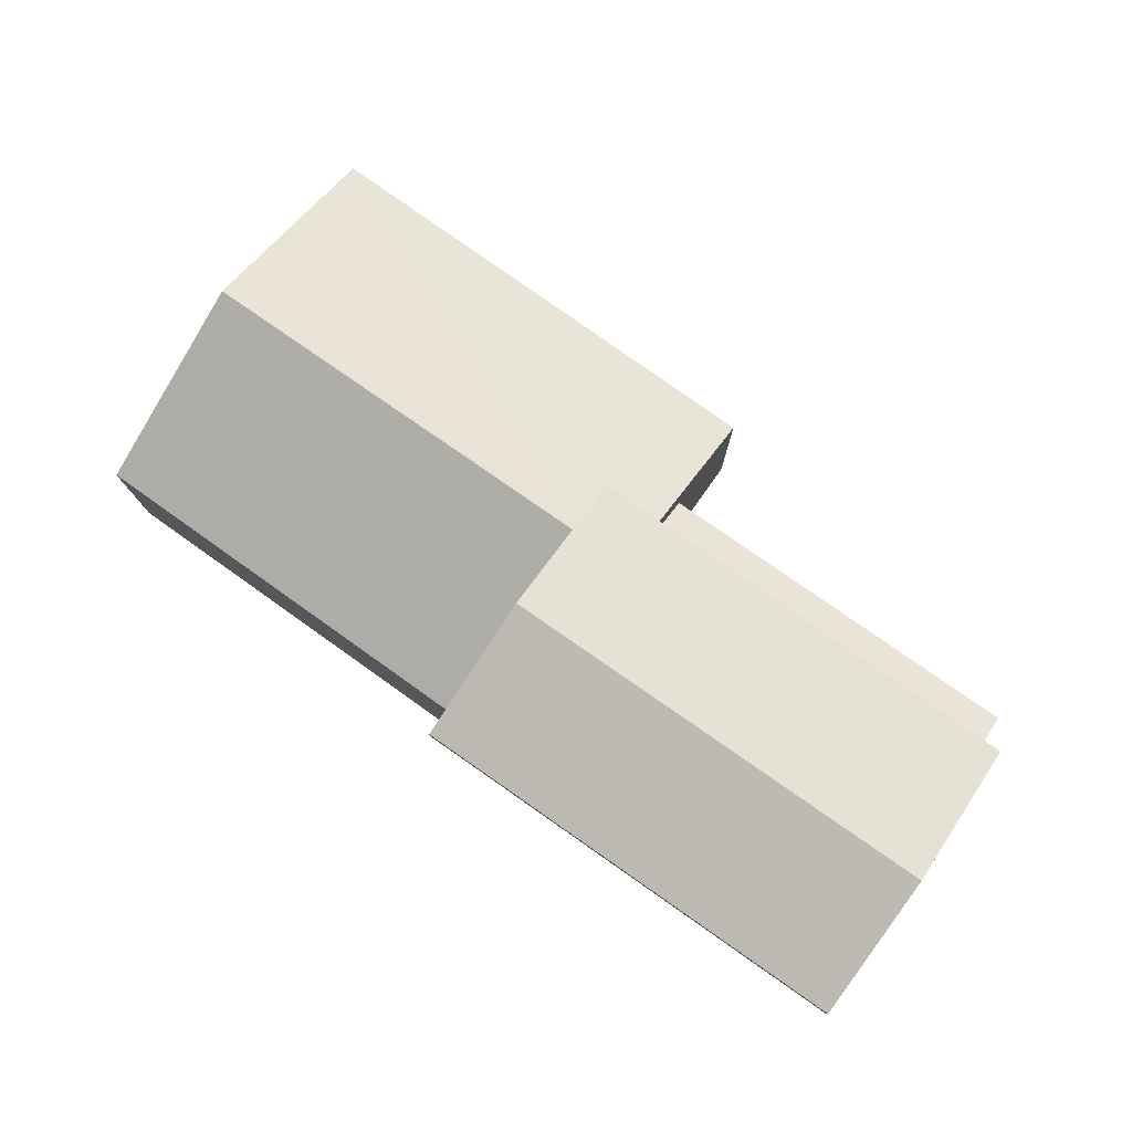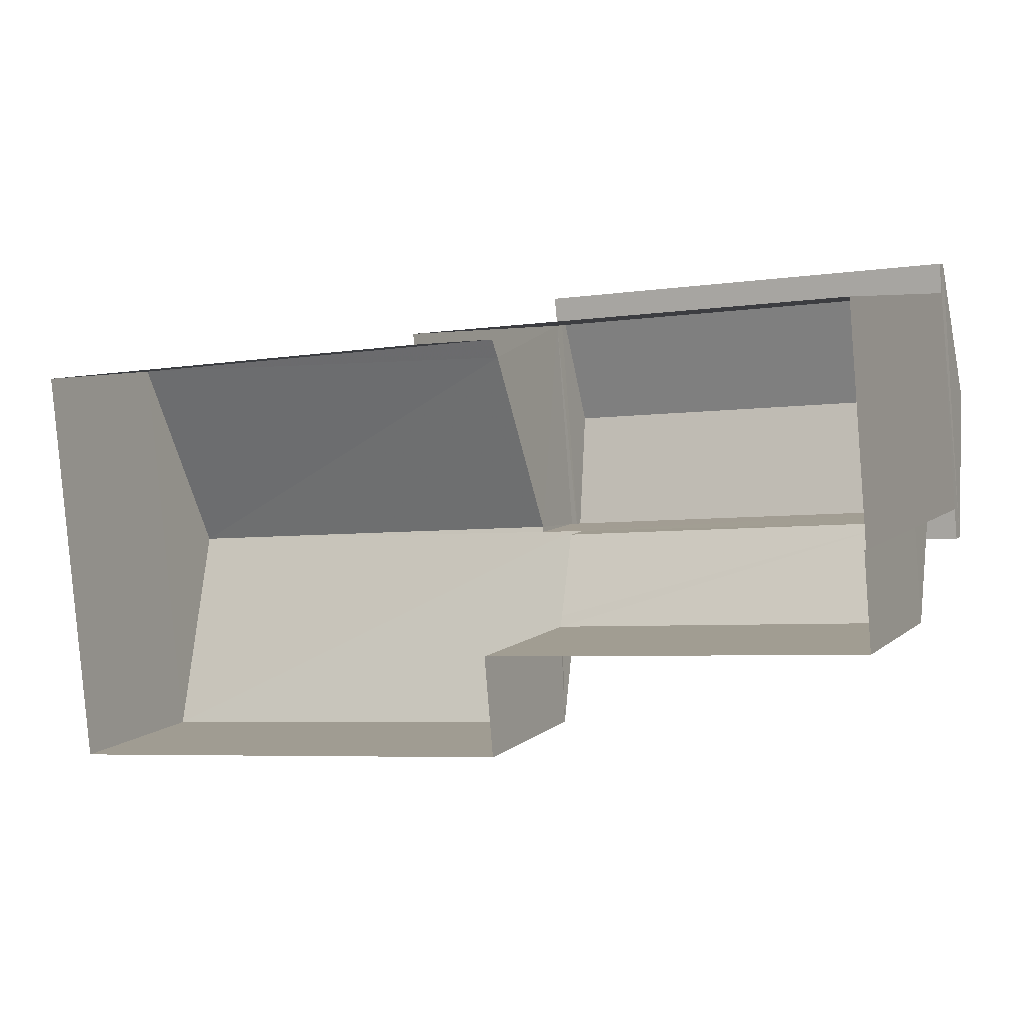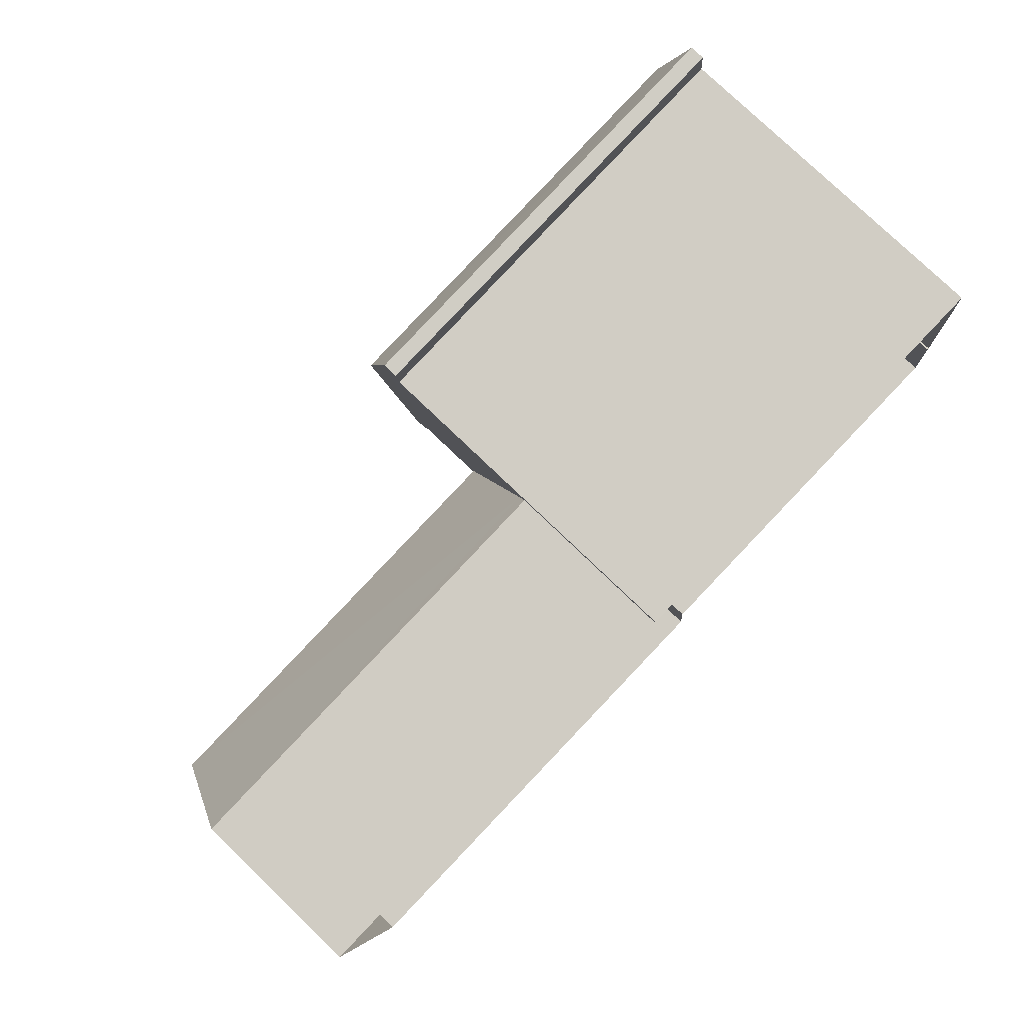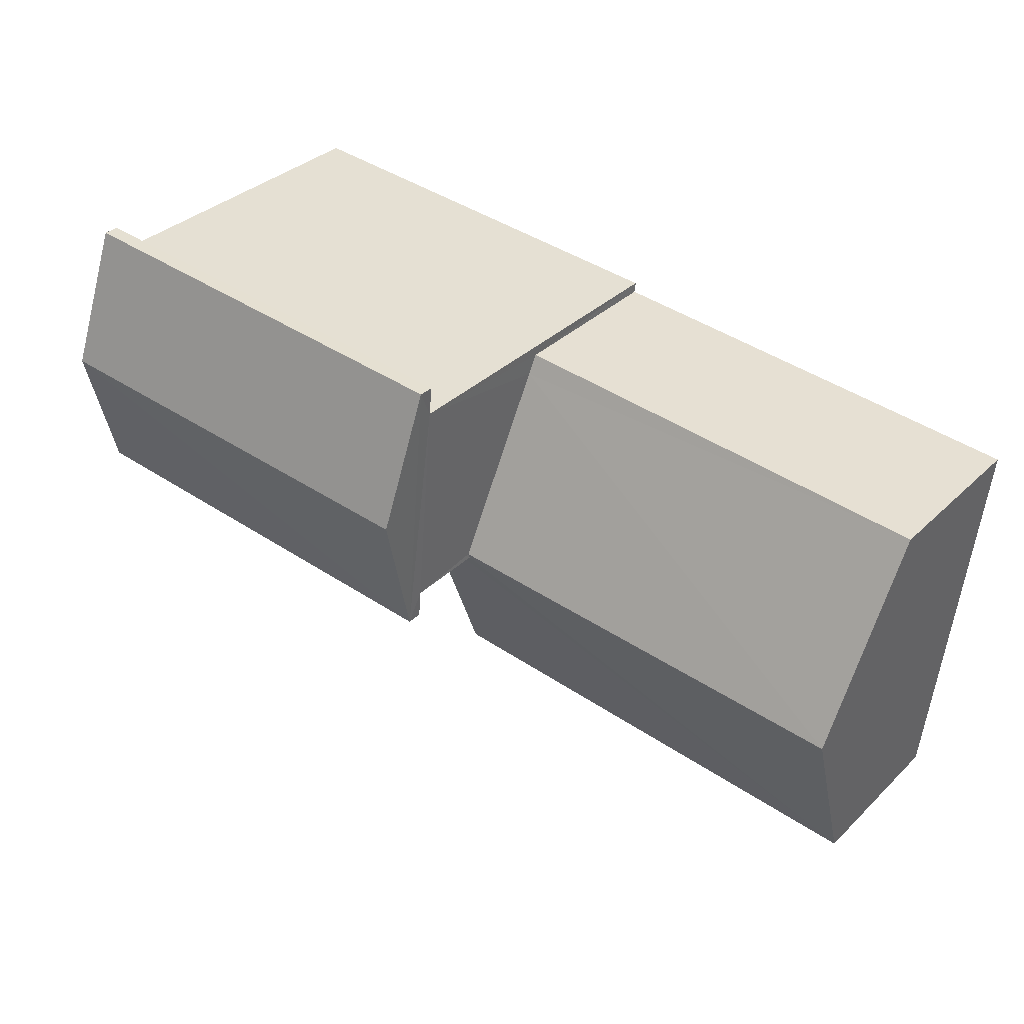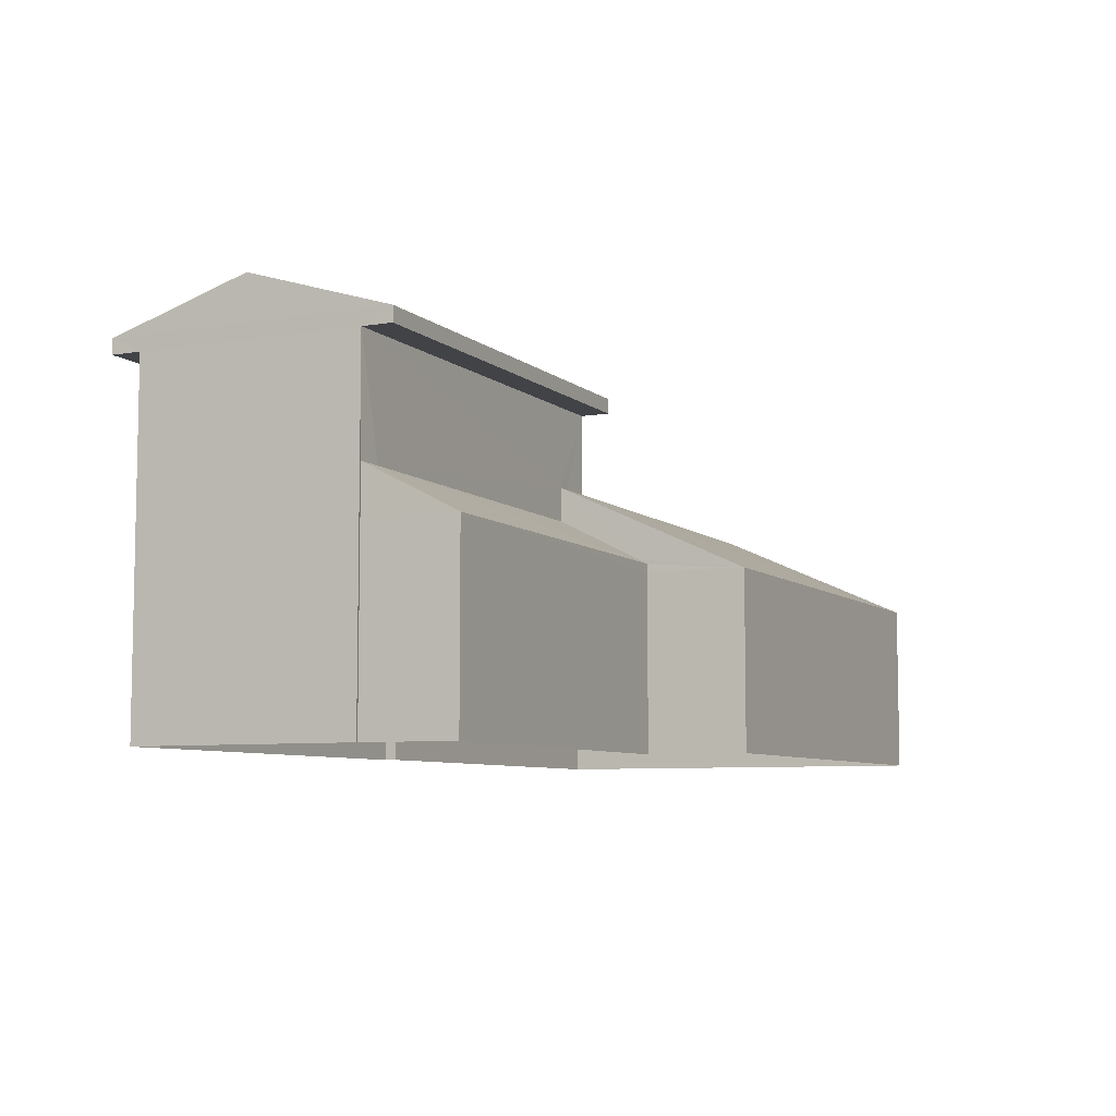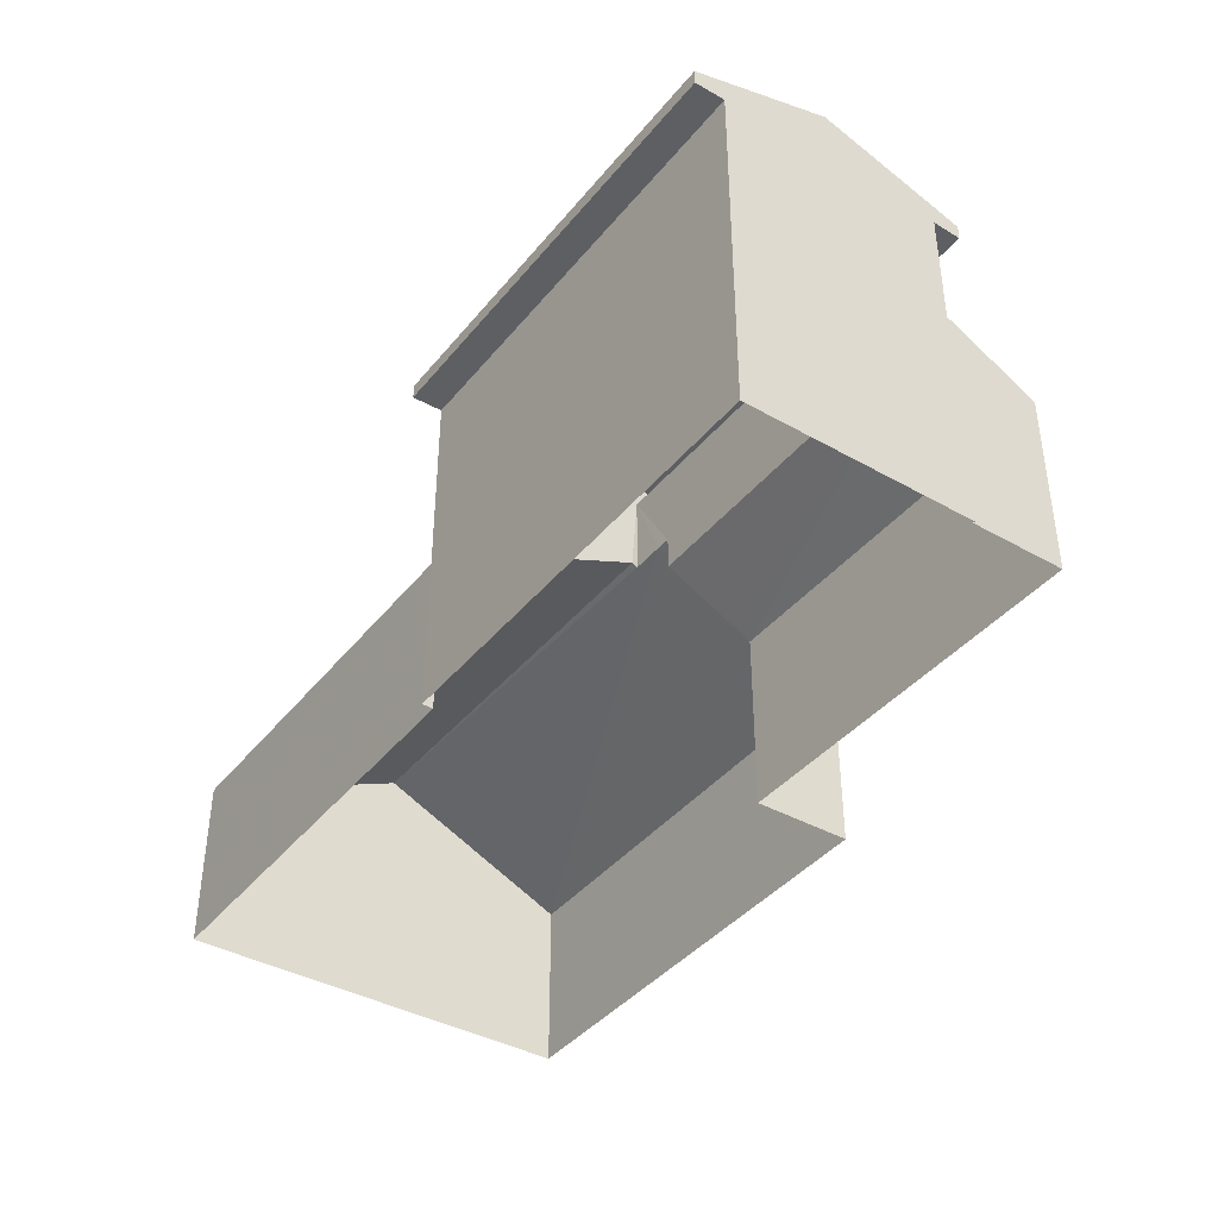
<metadata>
{"format":"obj","ext":"obj","renderer":"f3d","projection":"perspective","resolution":1024,"background":"white","views":[{"elev":78.7,"azim":-150.1,"up":"+Z"},{"elev":6.7,"azim":-154.8,"up":"+Y"},{"elev":78.4,"azim":133.8,"up":"+Y"},{"elev":34.1,"azim":38.2,"up":"+Y"},{"elev":-7.1,"azim":-69.5,"up":"+Z"},{"elev":-40.0,"azim":-130.1,"up":"+Z"}]}
</metadata>
<code>
v -8.945e+04 -9.927e+04 7.093
v -8.946e+04 -9.927e+04 7.094
v -8.946e+04 -9.927e+04 7.094
v -8.945e+04 -9.928e+04 7.093
v -8.945e+04 -9.928e+04 7.092
v -8.946e+04 -9.927e+04 7.094
v -8.946e+04 -9.927e+04 7.094
v -8.944e+04 -9.927e+04 7.092
v -8.945e+04 -9.927e+04 7.093
v -8.945e+04 -9.927e+04 7.093
v -8.945e+04 -9.927e+04 12.85
v -8.945e+04 -9.927e+04 12.85
v -8.946e+04 -9.927e+04 12.85
v -8.946e+04 -9.927e+04 12.85
v -8.946e+04 -9.927e+04 12.85
v -8.946e+04 -9.927e+04 12.85
v -8.945e+04 -9.927e+04 12.85
v -8.945e+04 -9.927e+04 12.85
v -8.944e+04 -9.927e+04 10.01
v -8.945e+04 -9.927e+04 10.16
v -8.945e+04 -9.927e+04 11.54
v -8.945e+04 -9.927e+04 10.01
v -8.945e+04 -9.927e+04 11.54
v -8.946e+04 -9.927e+04 10.16
v -8.945e+04 -9.927e+04 10.16
v -8.946e+04 -9.927e+04 10.96
v -8.946e+04 -9.927e+04 10.96
v -8.945e+04 -9.927e+04 10.25
v -8.946e+04 -9.927e+04 13.1
v -8.945e+04 -9.927e+04 13.83
v -8.945e+04 -9.927e+04 13.1
v -8.945e+04 -9.927e+04 13.1
v -8.946e+04 -9.927e+04 13.83
v -8.946e+04 -9.927e+04 13.1
v -8.945e+04 -9.928e+04 10.01
v -8.945e+04 -9.927e+04 11.5
v -8.945e+04 -9.927e+04 11.5
v -8.945e+04 -9.927e+04 10.94
v -8.945e+04 -9.927e+04 11.5
v -8.945e+04 -9.928e+04 10.01
v -8.946e+04 -9.927e+04 10.16
v -8.945e+04 -9.927e+04 10.01
f 1 2 3
f 4 1 5
f 6 7 3
f 8 5 1
f 7 9 10
f 10 8 1
f 3 10 1
f 3 7 10
f 11 12 13
f 14 11 13
f 15 16 17
f 18 15 17
f 19 20 21
f 19 22 20
f 20 23 21
f 24 25 26
f 24 26 27
f 25 28 26
f 29 30 31
f 32 33 34
f 30 33 32
f 35 21 36
f 21 23 36
f 37 35 36
f 38 26 28
f 37 39 40
f 35 37 40
f 33 30 29
f 30 32 31
f 41 2 24
f 41 3 2
f 12 9 7
f 13 12 7
f 1 42 2
f 2 42 24
f 42 25 24
f 35 5 8
f 19 35 8
f 10 19 8
f 10 22 19
f 29 11 14
f 29 31 11
f 35 4 5
f 35 40 4
f 41 24 27
f 42 4 40
f 42 1 4
f 36 17 37
f 37 17 39
f 26 38 39
f 3 41 6
f 39 17 16
f 6 41 16
f 27 26 16
f 41 27 16
f 26 39 16
f 11 31 12
f 9 12 22
f 10 9 22
f 12 31 32
f 17 32 18
f 20 12 23
f 36 23 17
f 20 22 12
f 17 12 32
f 23 12 17
f 33 29 34
f 32 15 18
f 32 34 15
f 21 35 19
f 28 39 38
f 28 40 39
f 40 25 42
f 28 25 40
f 7 6 13
f 14 13 29
f 16 15 34
f 6 16 13
f 29 13 34
f 13 16 34

</code>
